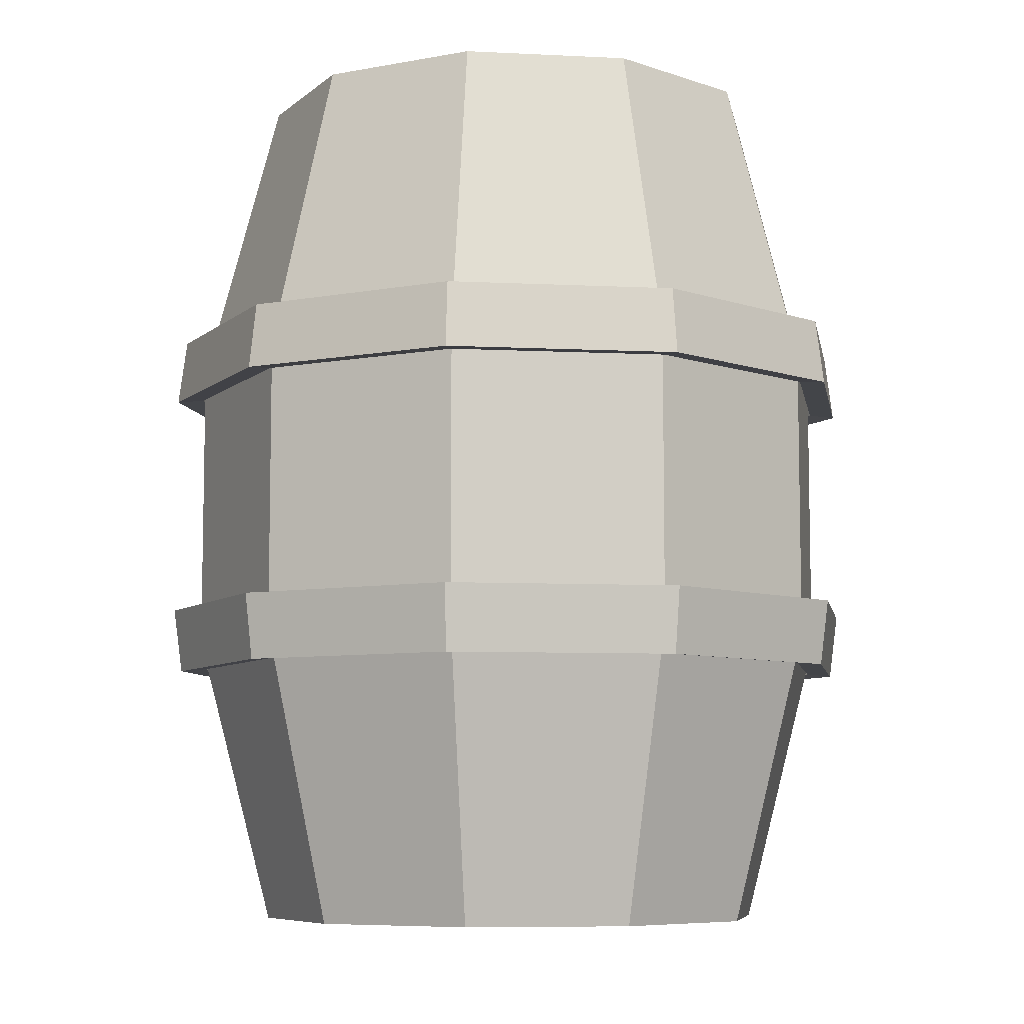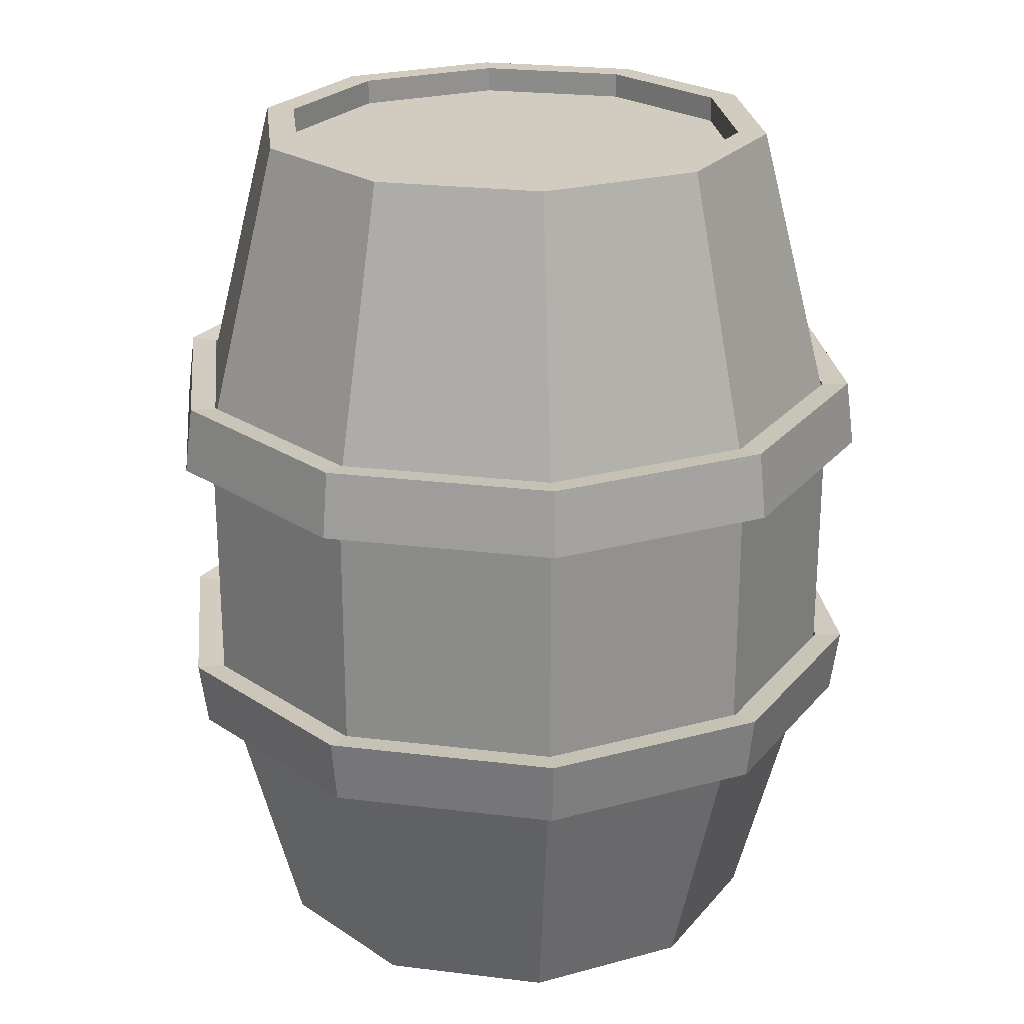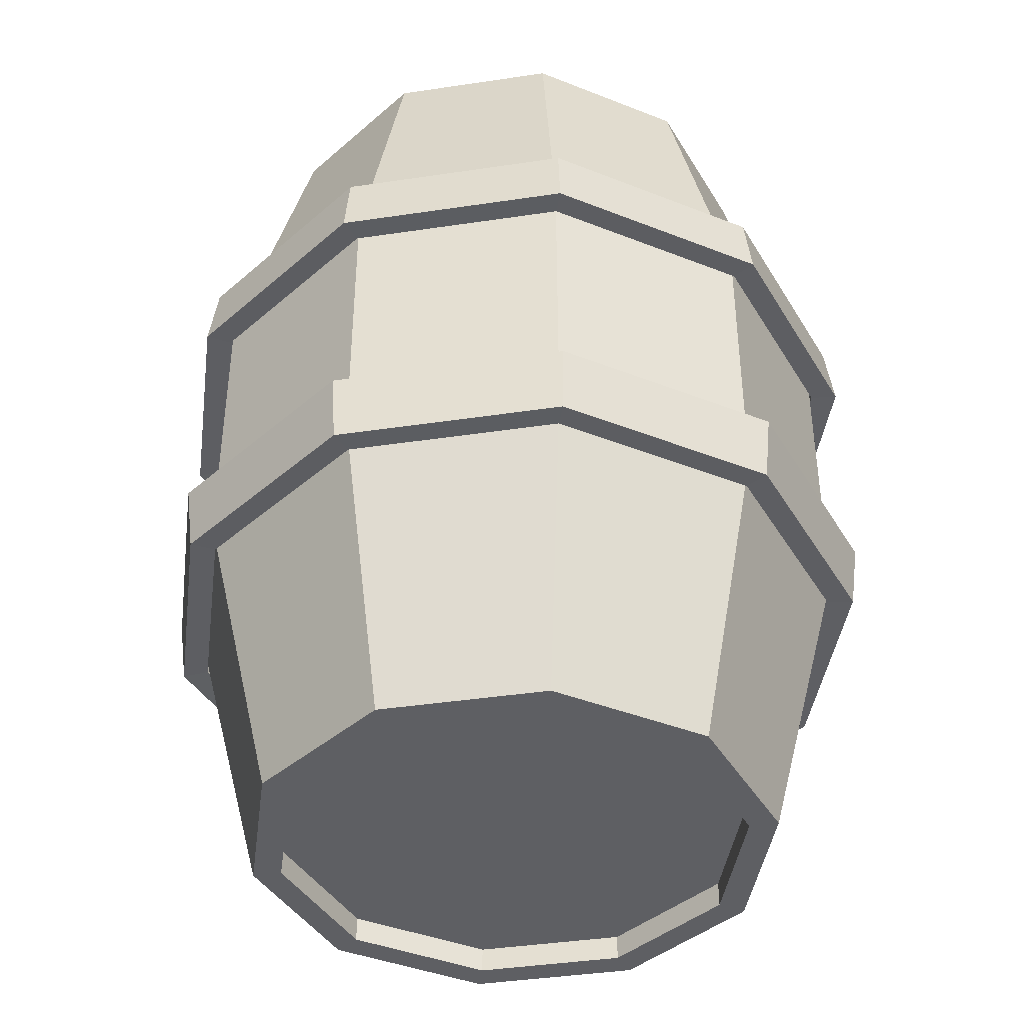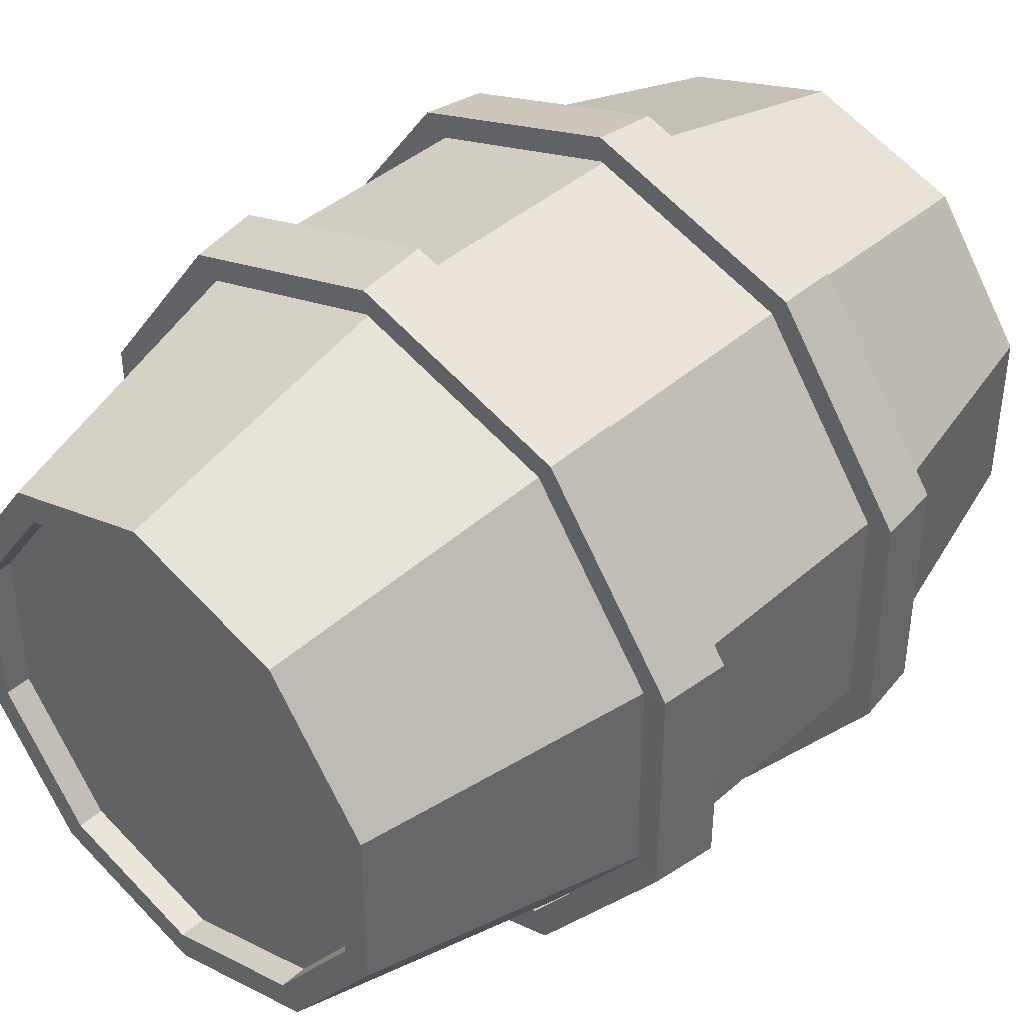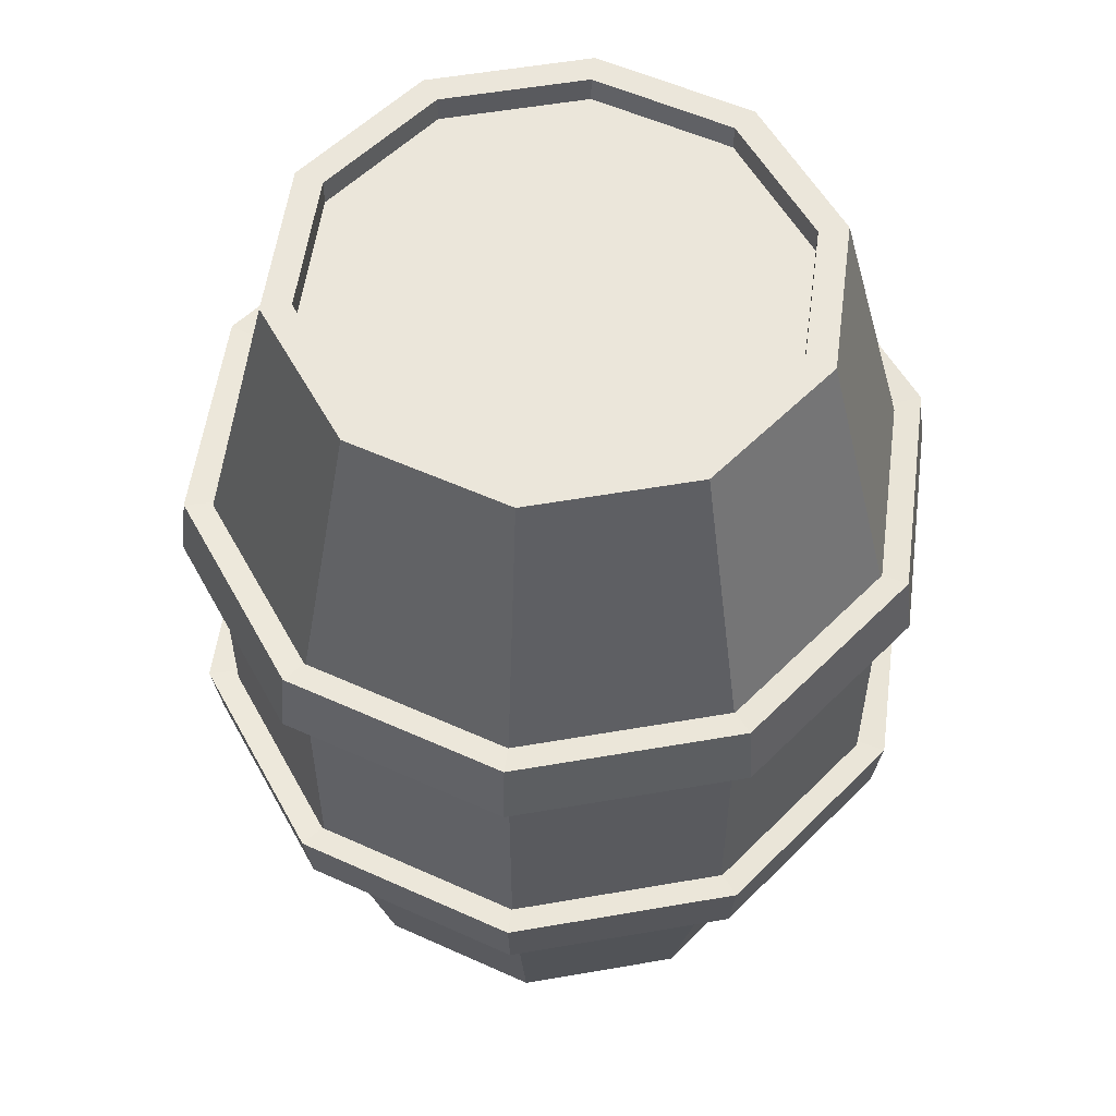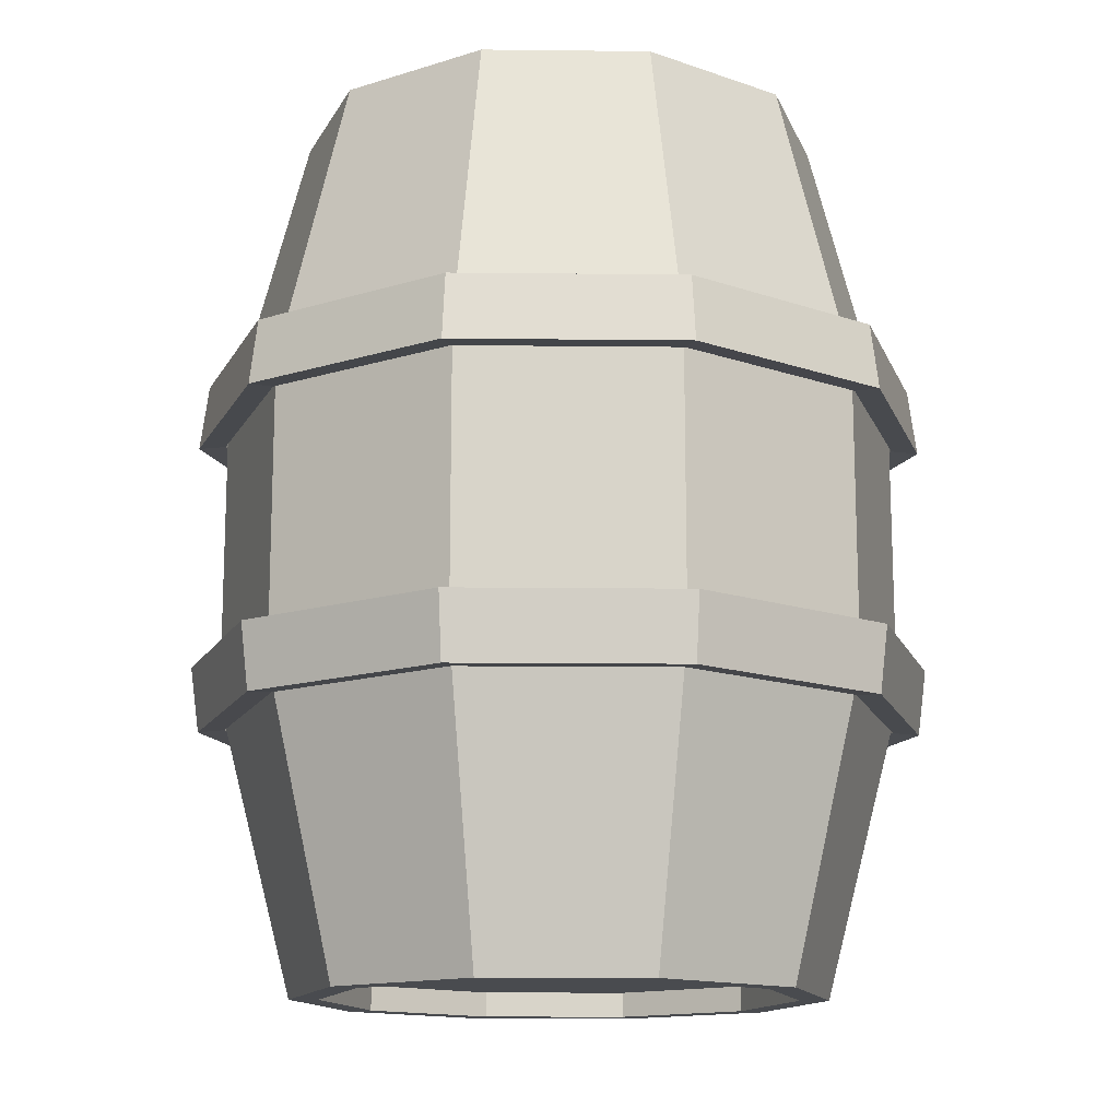
<metadata>
{"format":"obj","ext":"obj","renderer":"f3d","projection":"perspective","resolution":1024,"background":"white","views":[{"elev":-7.4,"azim":118.0,"up":"+Y"},{"elev":23.9,"azim":-6.4,"up":"+Y"},{"elev":-41.2,"azim":172.3,"up":"+Y"},{"elev":41.4,"azim":43.2,"up":"+Z"},{"elev":54.9,"azim":151.6,"up":"+Y"},{"elev":-14.2,"azim":-91.4,"up":"+Y"}]}
</metadata>
<code>
g Barrel
v -0 1.1 -0.2915
v 0.1714 1.1 -0.2359
v 0.2773 1.1 -0.09009
v 0.2773 1.1 0.09009
v 0.1714 1.1 0.2359
v -0 1.1 0.2915
v -0.1714 1.1 0.2359
v -0.2773 1.1 0.09009
v -0.2773 1.1 -0.09009
v -0.1714 1.1 -0.2359
v 0 1.1 -0.3271
v 0.1923 1.1 -0.2647
v 0.3111 1.1 -0.1011
v 0.3111 1.1 0.1011
v 0.1923 1.1 0.2647
v -0 1.1 0.3271
v -0.1923 1.1 0.2647
v -0.3111 1.1 0.1011
v -0.3111 1.1 -0.1011
v -0.1923 1.1 -0.2647
v 0 1.069 -0
v -0 1.069 -0.2915
v 0.1714 1.069 -0.2359
v 0.2773 1.069 -0.09009
v 0.2773 1.069 0.09009
v 0.1714 1.069 0.2359
v -0 1.069 0.2915
v -0.1714 1.069 0.2359
v -0.2773 1.069 0.09009
v -0.2773 1.069 -0.09009
v -0.1714 1.069 -0.2359
v -0 0 -0.2915
v 0.1714 0 -0.2359
v 0.2773 0 -0.09009
v 0.2773 0 0.09009
v 0.1714 0 0.2359
v -0 0 0.2915
v -0.1714 0 0.2359
v -0.2773 0 0.09009
v -0.2773 0 -0.09009
v -0.1714 0 -0.2359
v 0 0 -0.3271
v 0.1923 0 -0.2647
v 0.3111 0 -0.1011
v 0.3111 0 0.1011
v 0.1923 0 0.2647
v -0 0 0.3271
v -0.1923 0 0.2647
v -0.3111 0 0.1011
v -0.3111 0 -0.1011
v -0.1923 0 -0.2647
v 0 0.03131 -0
v -0 0.03131 -0.2915
v 0.1714 0.03131 -0.2359
v 0.2773 0.03131 -0.09009
v 0.2773 0.03131 0.09009
v 0.1714 0.03131 0.2359
v -0 0.03131 0.2915
v -0.1714 0.03131 0.2359
v -0.2773 0.03131 0.09009
v -0.2773 0.03131 -0.09009
v -0.1714 0.03131 -0.2359
v 0 0.733 -0.4221
v 0.2481 0.733 -0.3415
v 0.4014 0.733 -0.1304
v 0.4014 0.733 0.1304
v 0.2481 0.733 0.3415
v -0 0.733 0.4221
v -0.2481 0.733 0.3415
v -0.4014 0.733 0.1304
v -0.4014 0.733 -0.1304
v -0.2481 0.733 -0.3415
v 0 0.367 -0.4221
v 0.2481 0.367 -0.3415
v 0.4014 0.367 -0.1304
v 0.4014 0.367 0.1304
v 0.2481 0.367 0.3415
v -0 0.367 0.4221
v -0.2481 0.367 0.3415
v -0.4014 0.367 0.1304
v -0.4014 0.367 -0.1304
v -0.2481 0.367 -0.3415
v -0.244 0.7705 0.3358
v -0.2498 0.695 0.3438
v -0.2631 0.7734 -0.3621
v -0 0.7705 0.4151
v -0 0.695 0.425
v -0.2693 0.6921 -0.3707
v 0.244 0.7705 0.3358
v 0.2498 0.695 0.3438
v -0.4256 0.7734 -0.1383
v 0.3948 0.7705 0.1283
v 0.4042 0.695 0.1313
v -0.4358 0.6921 -0.1416
v 0.3948 0.7705 -0.1283
v 0.4042 0.695 -0.1313
v -0.4256 0.7734 0.1383
v 0.244 0.7705 -0.3358
v 0.2498 0.695 -0.3438
v -0.4358 0.6921 0.1416
v 0 0.695 -0.425
v 0 0.7705 -0.4151
v -0 0.7734 -0.4476
v -0.4042 0.695 0.1313
v -0.3948 0.7705 0.1283
v -0 0.6921 -0.4582
v -0.4042 0.695 -0.1313
v -0.3948 0.7705 -0.1283
v 0.2693 0.6921 -0.3707
v -0.2498 0.695 -0.3438
v -0.244 0.7705 -0.3358
v 0.2631 0.7734 -0.3621
v 0 0.405 -0.425
v 0 0.3295 -0.4151
v 0.4358 0.6921 -0.1416
v 0.244 0.3295 -0.3358
v 0.2498 0.405 -0.3438
v 0.4256 0.7734 -0.1383
v 0.3948 0.3295 -0.1283
v 0.4042 0.405 -0.1313
v 0.4358 0.6921 0.1416
v 0.3948 0.3295 0.1283
v 0.4042 0.405 0.1313
v 0.4256 0.7734 0.1383
v 0.244 0.3295 0.3358
v 0.2498 0.405 0.3438
v 0.2693 0.6921 0.3707
v -0 0.3295 0.4151
v -0 0.405 0.425
v 0.2631 0.7734 0.3621
v -0.244 0.3295 0.3358
v -0.2498 0.405 0.3438
v -0 0.6921 0.4582
v -0.3948 0.3295 0.1283
v -0.4042 0.405 0.1313
v -0 0.7734 0.4476
v -0.3948 0.3295 -0.1283
v -0.4042 0.405 -0.1313
v -0.2693 0.6921 0.3707
v -0.244 0.3295 -0.3358
v -0.2498 0.405 -0.3438
v -0.2631 0.7734 0.3621
v -0 0.4079 -0.4582
v -0 0.3266 -0.4476
v 0.2631 0.3266 -0.3621
v 0.2693 0.4079 -0.3707
v 0.4256 0.3266 -0.1383
v 0.4358 0.4079 -0.1416
v 0.4256 0.3266 0.1383
v 0.4358 0.4079 0.1416
v 0.2631 0.3266 0.3621
v 0.2693 0.4079 0.3707
v -0 0.3266 0.4476
v -0 0.4079 0.4582
v -0.2631 0.3266 0.3621
v -0.2693 0.4079 0.3707
v -0.4256 0.3266 0.1383
v -0.4358 0.4079 0.1416
v -0.4256 0.3266 -0.1383
v -0.4358 0.4079 -0.1416
v -0.2631 0.3266 -0.3621
v -0.2693 0.4079 -0.3707
f 64 63 11 12
f 65 64 12 13
f 66 65 13 14
f 67 66 14 15
f 68 67 15 16
f 69 68 16 17
f 70 69 17 18
f 71 70 18 19
f 72 63 73 82
f 71 72 82 81
f 4 3 24 25
f 1 2 12 11
f 2 3 13 12
f 3 4 14 13
f 4 5 15 14
f 5 6 16 15
f 6 7 17 16
f 7 8 18 17
f 8 9 19 18
f 9 10 20 19
f 10 1 11 20
f 1 10 31 22
f 8 7 28 29
f 5 4 25 26
f 2 1 22 23
f 9 8 29 30
f 6 5 26 27
f 3 2 23 24
f 10 9 30 31
f 7 6 27 28
f 21 23 22
f 21 24 23
f 21 25 24
f 21 26 25
f 21 27 26
f 21 28 27
f 21 29 28
f 21 30 29
f 21 31 30
f 21 22 31
f 63 64 74 73
f 64 65 75 74
f 65 66 76 75
f 66 67 77 76
f 67 68 78 77
f 68 69 79 78
f 69 70 80 79
f 70 71 81 80
f 35 56 55 34
f 32 42 43 33
f 33 43 44 34
f 34 44 45 35
f 35 45 46 36
f 36 46 47 37
f 37 47 48 38
f 38 48 49 39
f 39 49 50 40
f 40 50 51 41
f 41 51 42 32
f 32 53 62 41
f 39 60 59 38
f 36 57 56 35
f 33 54 53 32
f 40 61 60 39
f 37 58 57 36
f 34 55 54 33
f 41 62 61 40
f 38 59 58 37
f 52 53 54
f 52 54 55
f 52 55 56
f 52 56 57
f 52 57 58
f 52 58 59
f 52 59 60
f 52 60 61
f 52 61 62
f 52 62 53
f 72 71 19 20
f 82 73 42 51
f 81 82 51 50
f 80 81 50 49
f 79 80 49 48
f 78 79 48 47
f 77 78 47 46
f 76 77 46 45
f 75 76 45 44
f 74 75 44 43
f 73 74 43 42
f 72 20 11 63
f 156 155 153 154
f 158 157 155 156
f 154 153 151 152
f 152 151 149 150
f 124 121 115 118
f 148 147 145 146
f 160 159 157 158
f 107 104 100 94
f 150 149 147 148
f 146 145 144 143
f 162 161 159 160
f 133 127 130 136
f 97 100 139 142
f 142 139 133 136
f 143 144 161 162
f 115 109 112 118
f 109 106 103 112
f 94 100 97 91
f 103 106 88 85
f 88 94 91 85
f 127 121 124 130
f 131 128 153 155
f 104 84 139 100
f 135 138 160 158
f 110 107 94 88
f 122 119 147 149
f 141 113 143 162
f 126 129 154 152
f 86 83 142 136
f 105 108 91 97
f 84 87 133 139
f 137 134 157 159
f 117 120 148 146
f 108 111 85 91
f 99 101 106 109
f 101 110 88 106
f 128 125 151 153
f 98 95 118 112
f 132 135 158 156
f 119 116 145 147
f 114 140 161 144
f 123 126 152 150
f 95 92 124 118
f 113 117 146 143
f 93 96 115 121
f 134 131 155 157
f 90 93 121 127
f 83 105 97 142
f 138 141 162 160
f 87 90 127 133
f 92 89 130 124
f 116 114 144 145
f 111 102 103 85
f 125 122 149 151
f 102 98 112 103
f 89 86 136 130
f 129 132 156 154
f 140 137 159 161
f 120 123 150 148
f 96 99 109 115

</code>
